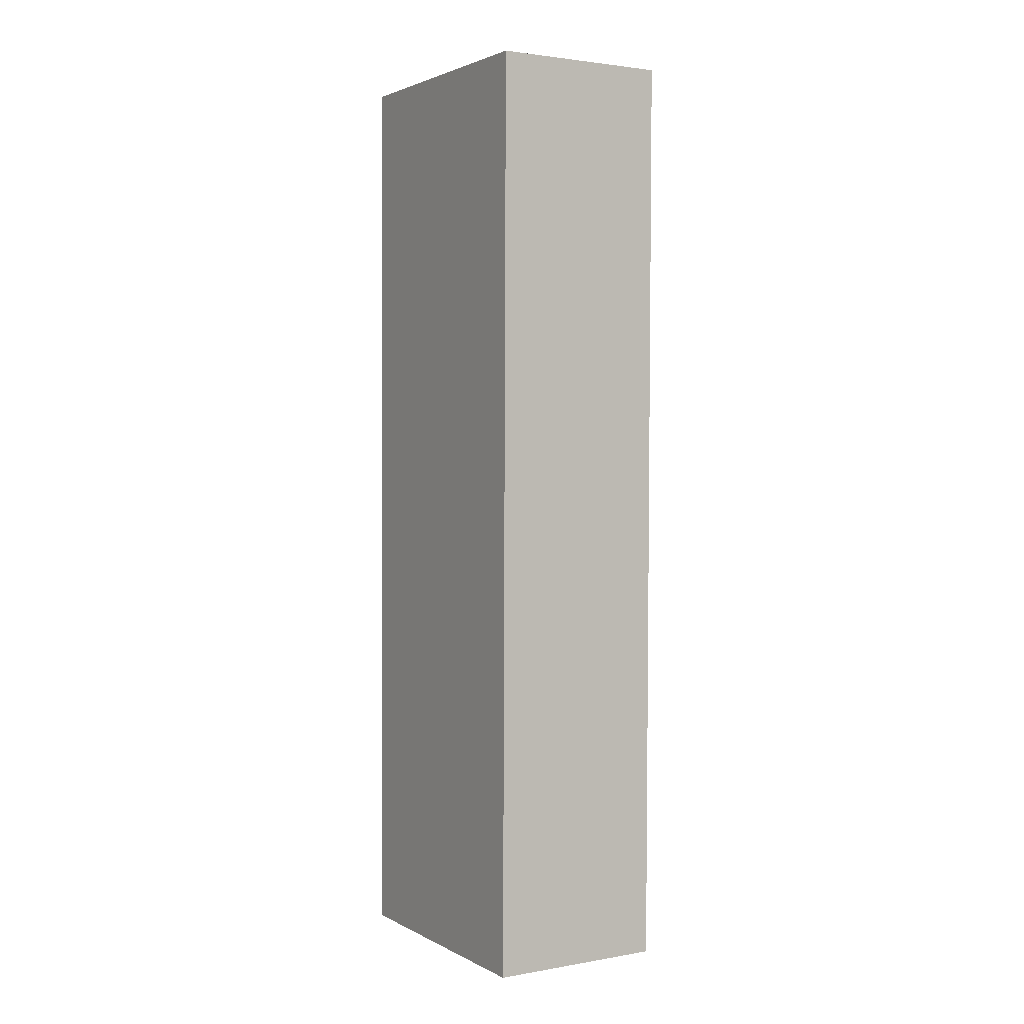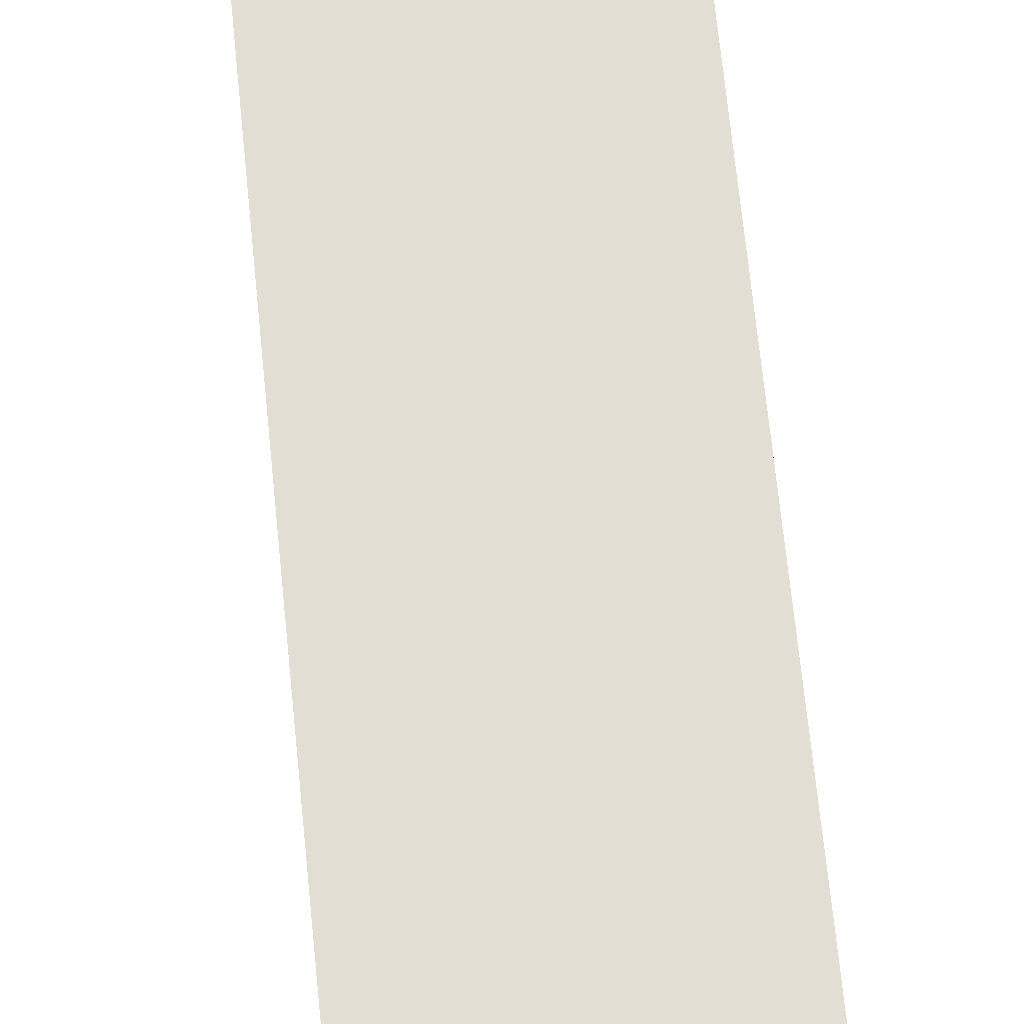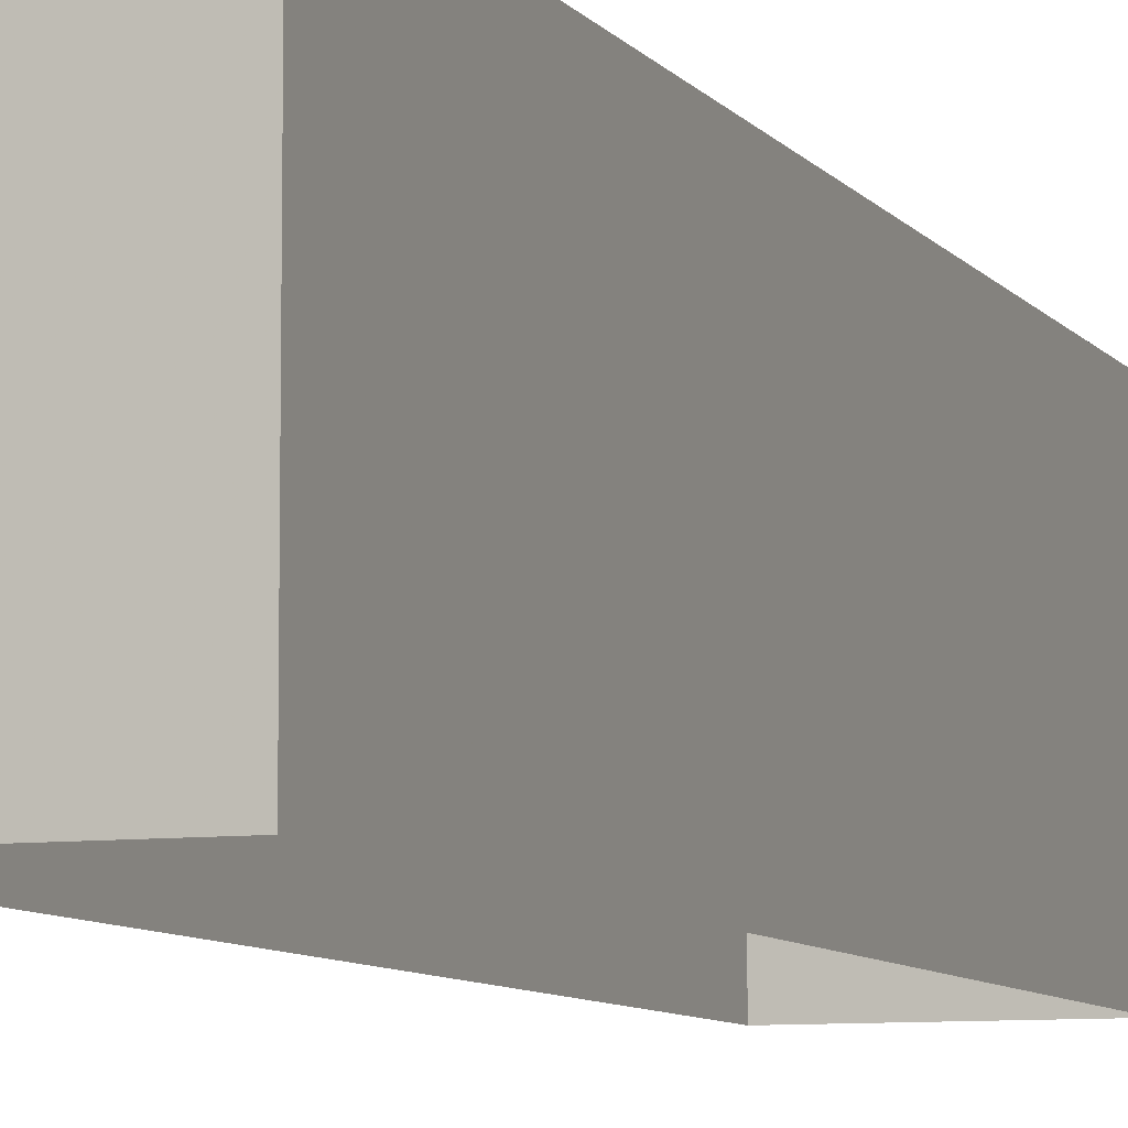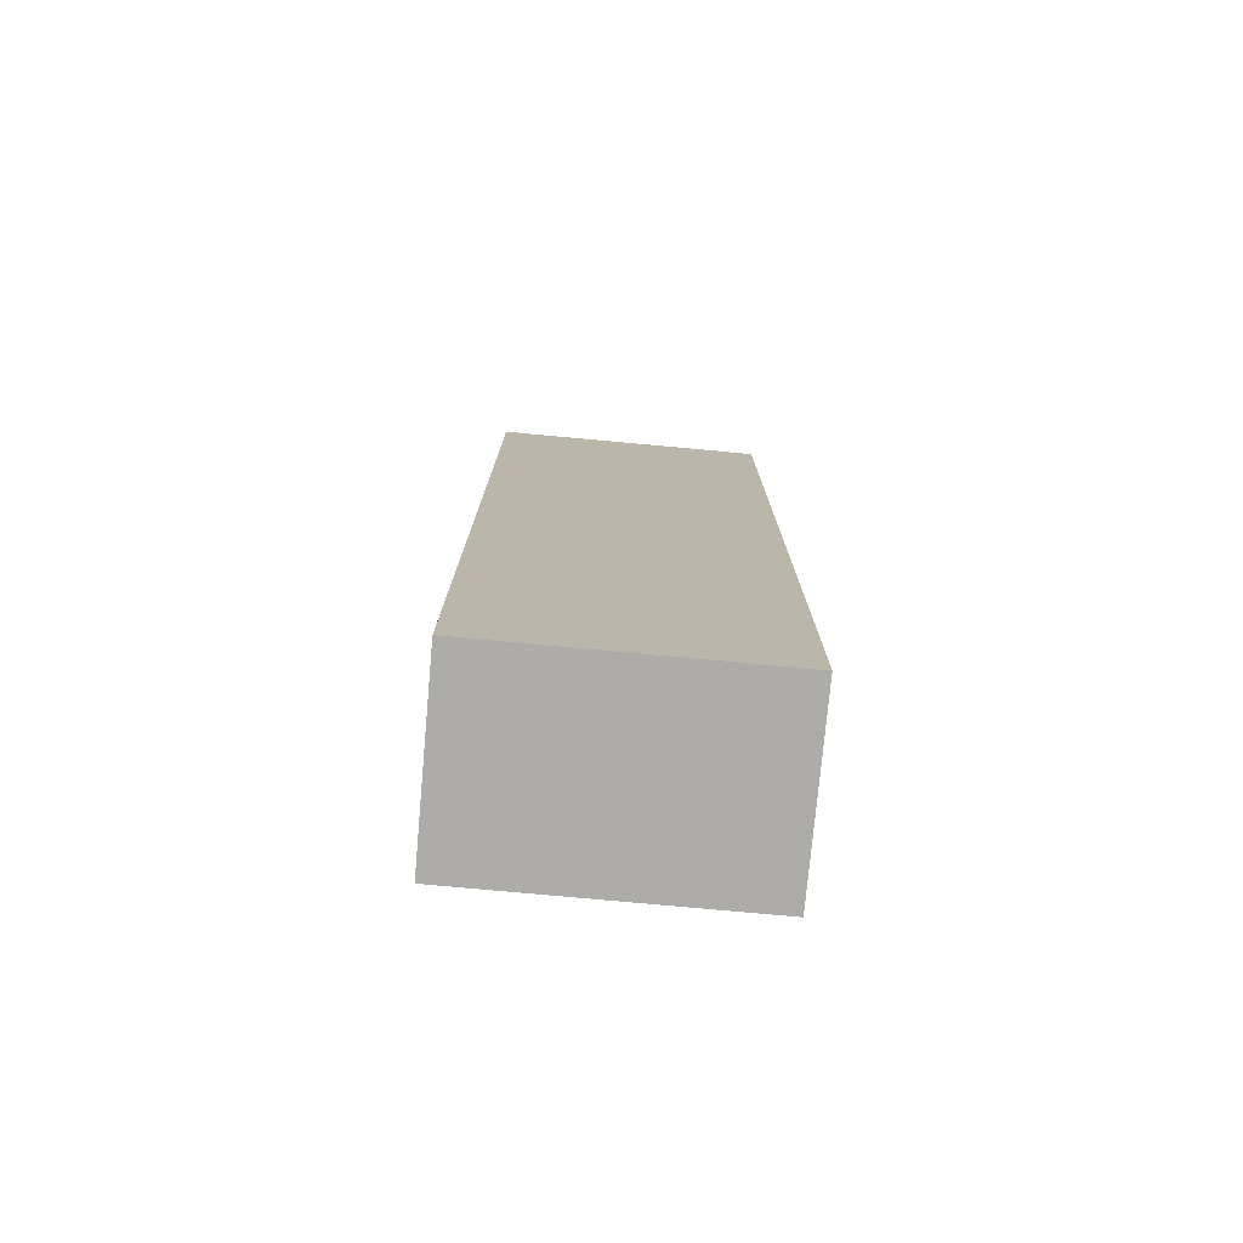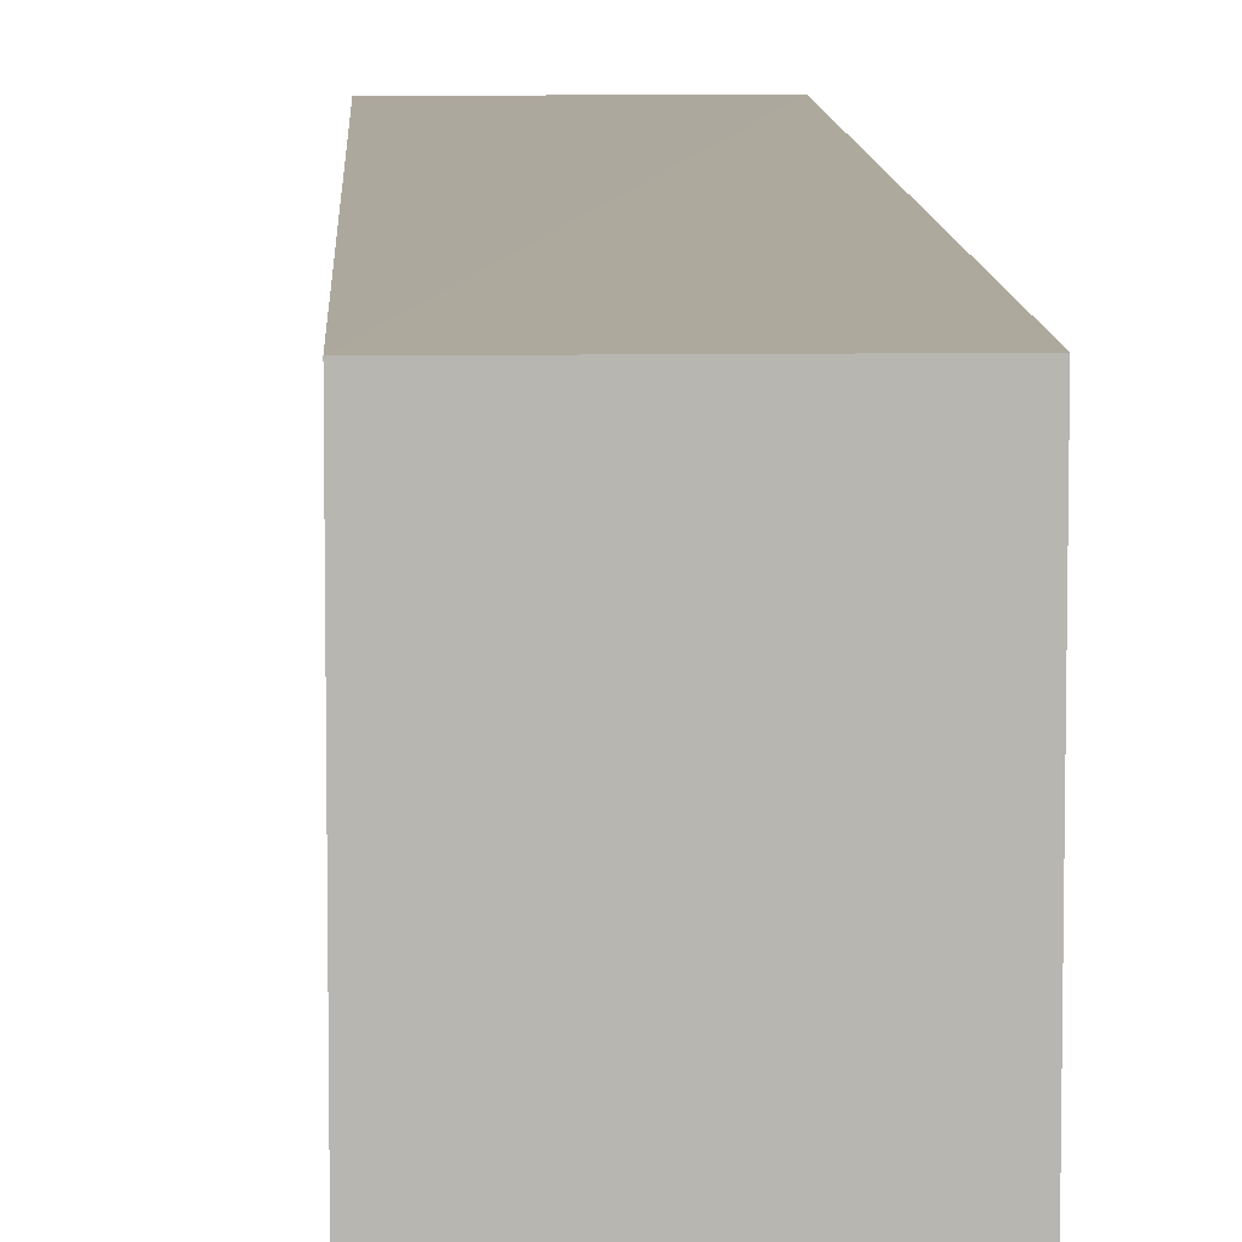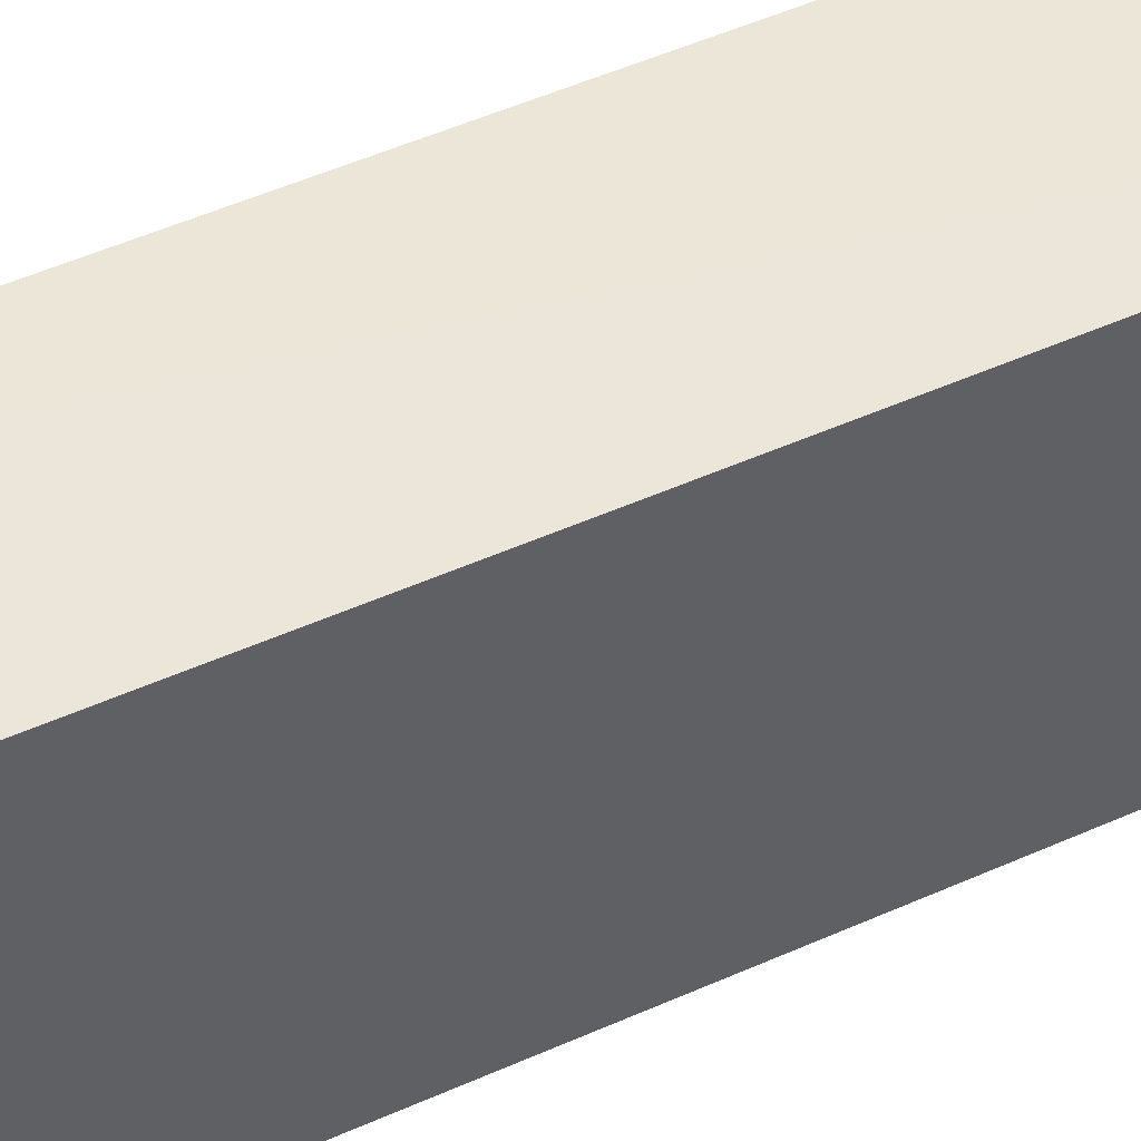
<metadata>
{"format":"obj","ext":"obj","renderer":"f3d","projection":"perspective","resolution":1024,"background":"white","views":[{"elev":2.4,"azim":-31.0,"up":"+Y"},{"elev":67.3,"azim":-5.8,"up":"+Z"},{"elev":-7.9,"azim":-159.8,"up":"+Z"},{"elev":-76.7,"azim":84.8,"up":"+Y"},{"elev":8.8,"azim":-2.2,"up":"+Z"},{"elev":48.8,"azim":-116.9,"up":"+Z"}]}
</metadata>
<code>
v -3.73e+05 -1.037e+05 29.98
v -3.73e+05 -1.037e+05 29.99
v -3.73e+05 -1.037e+05 29.98
v -3.73e+05 -1.037e+05 29.99
v -3.73e+05 -1.037e+05 33.28
v -3.73e+05 -1.037e+05 33.28
v -3.73e+05 -1.037e+05 33.28
v -3.73e+05 -1.037e+05 33.28
f 1 2 3
f 1 4 2
f 5 6 7
f 5 8 6
f 5 3 2
f 5 7 3
f 7 1 3
f 7 6 1
f 8 4 1
f 6 8 1
f 5 2 4
f 8 5 4

</code>
